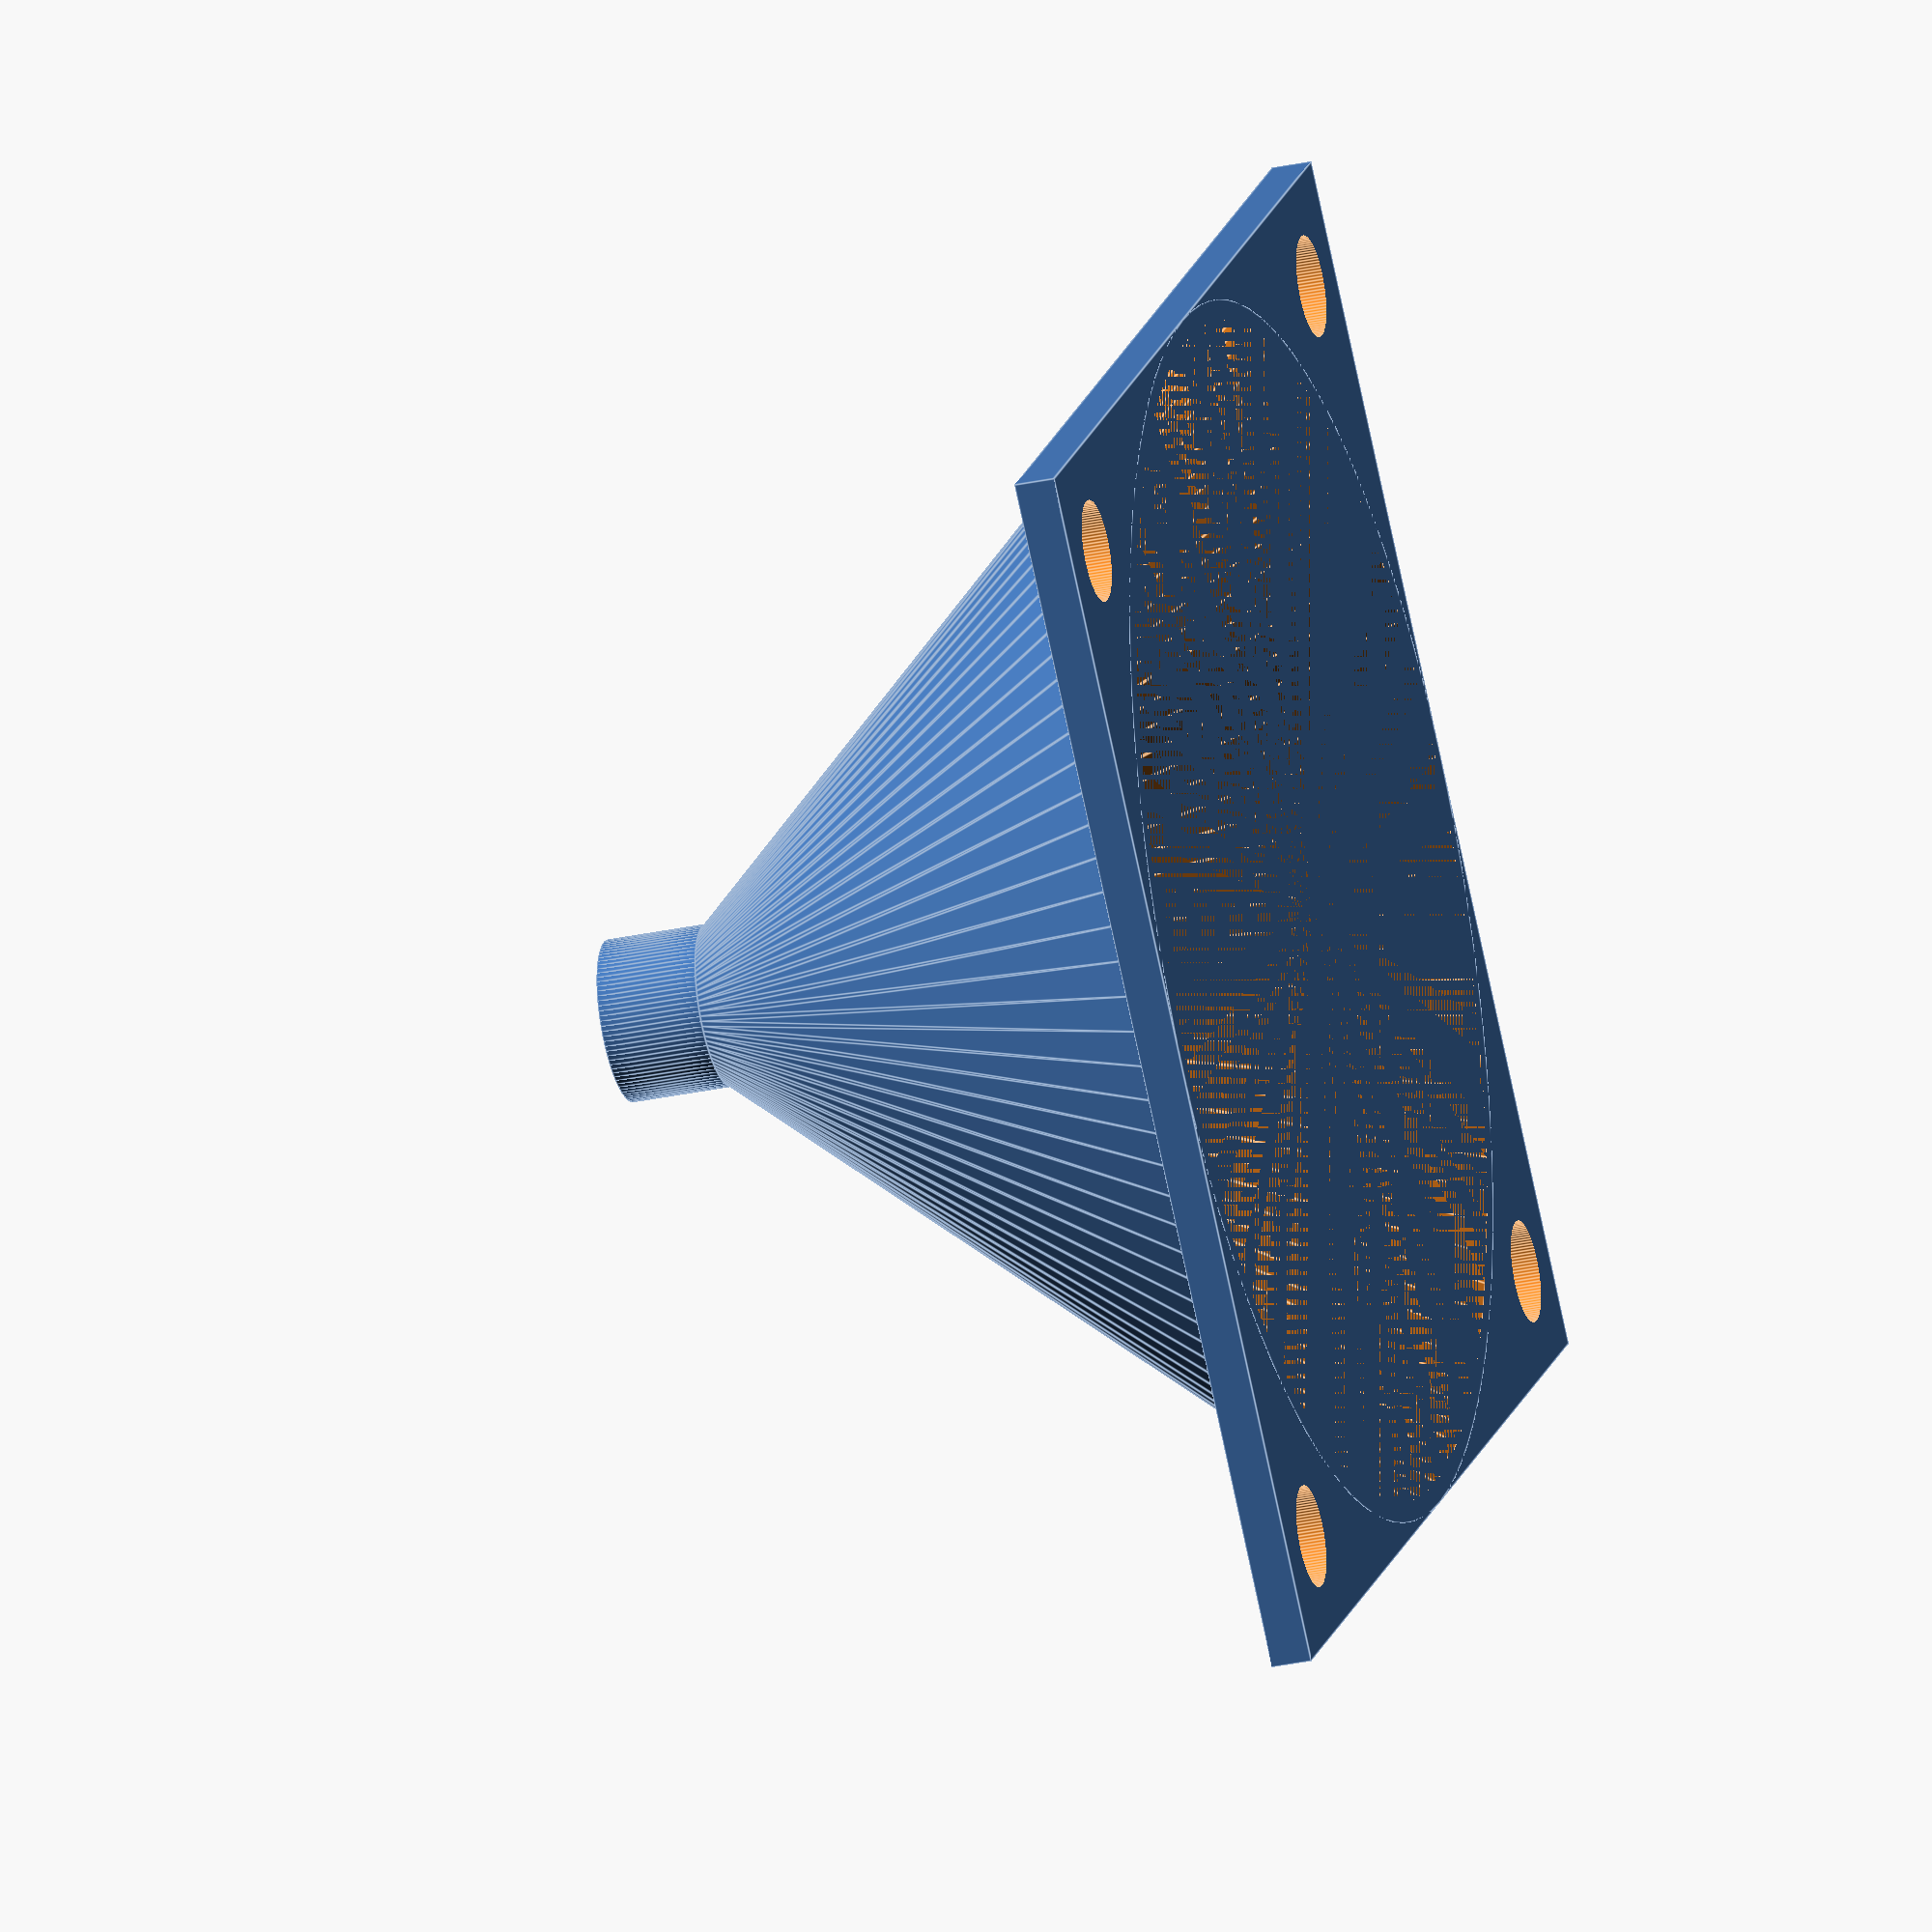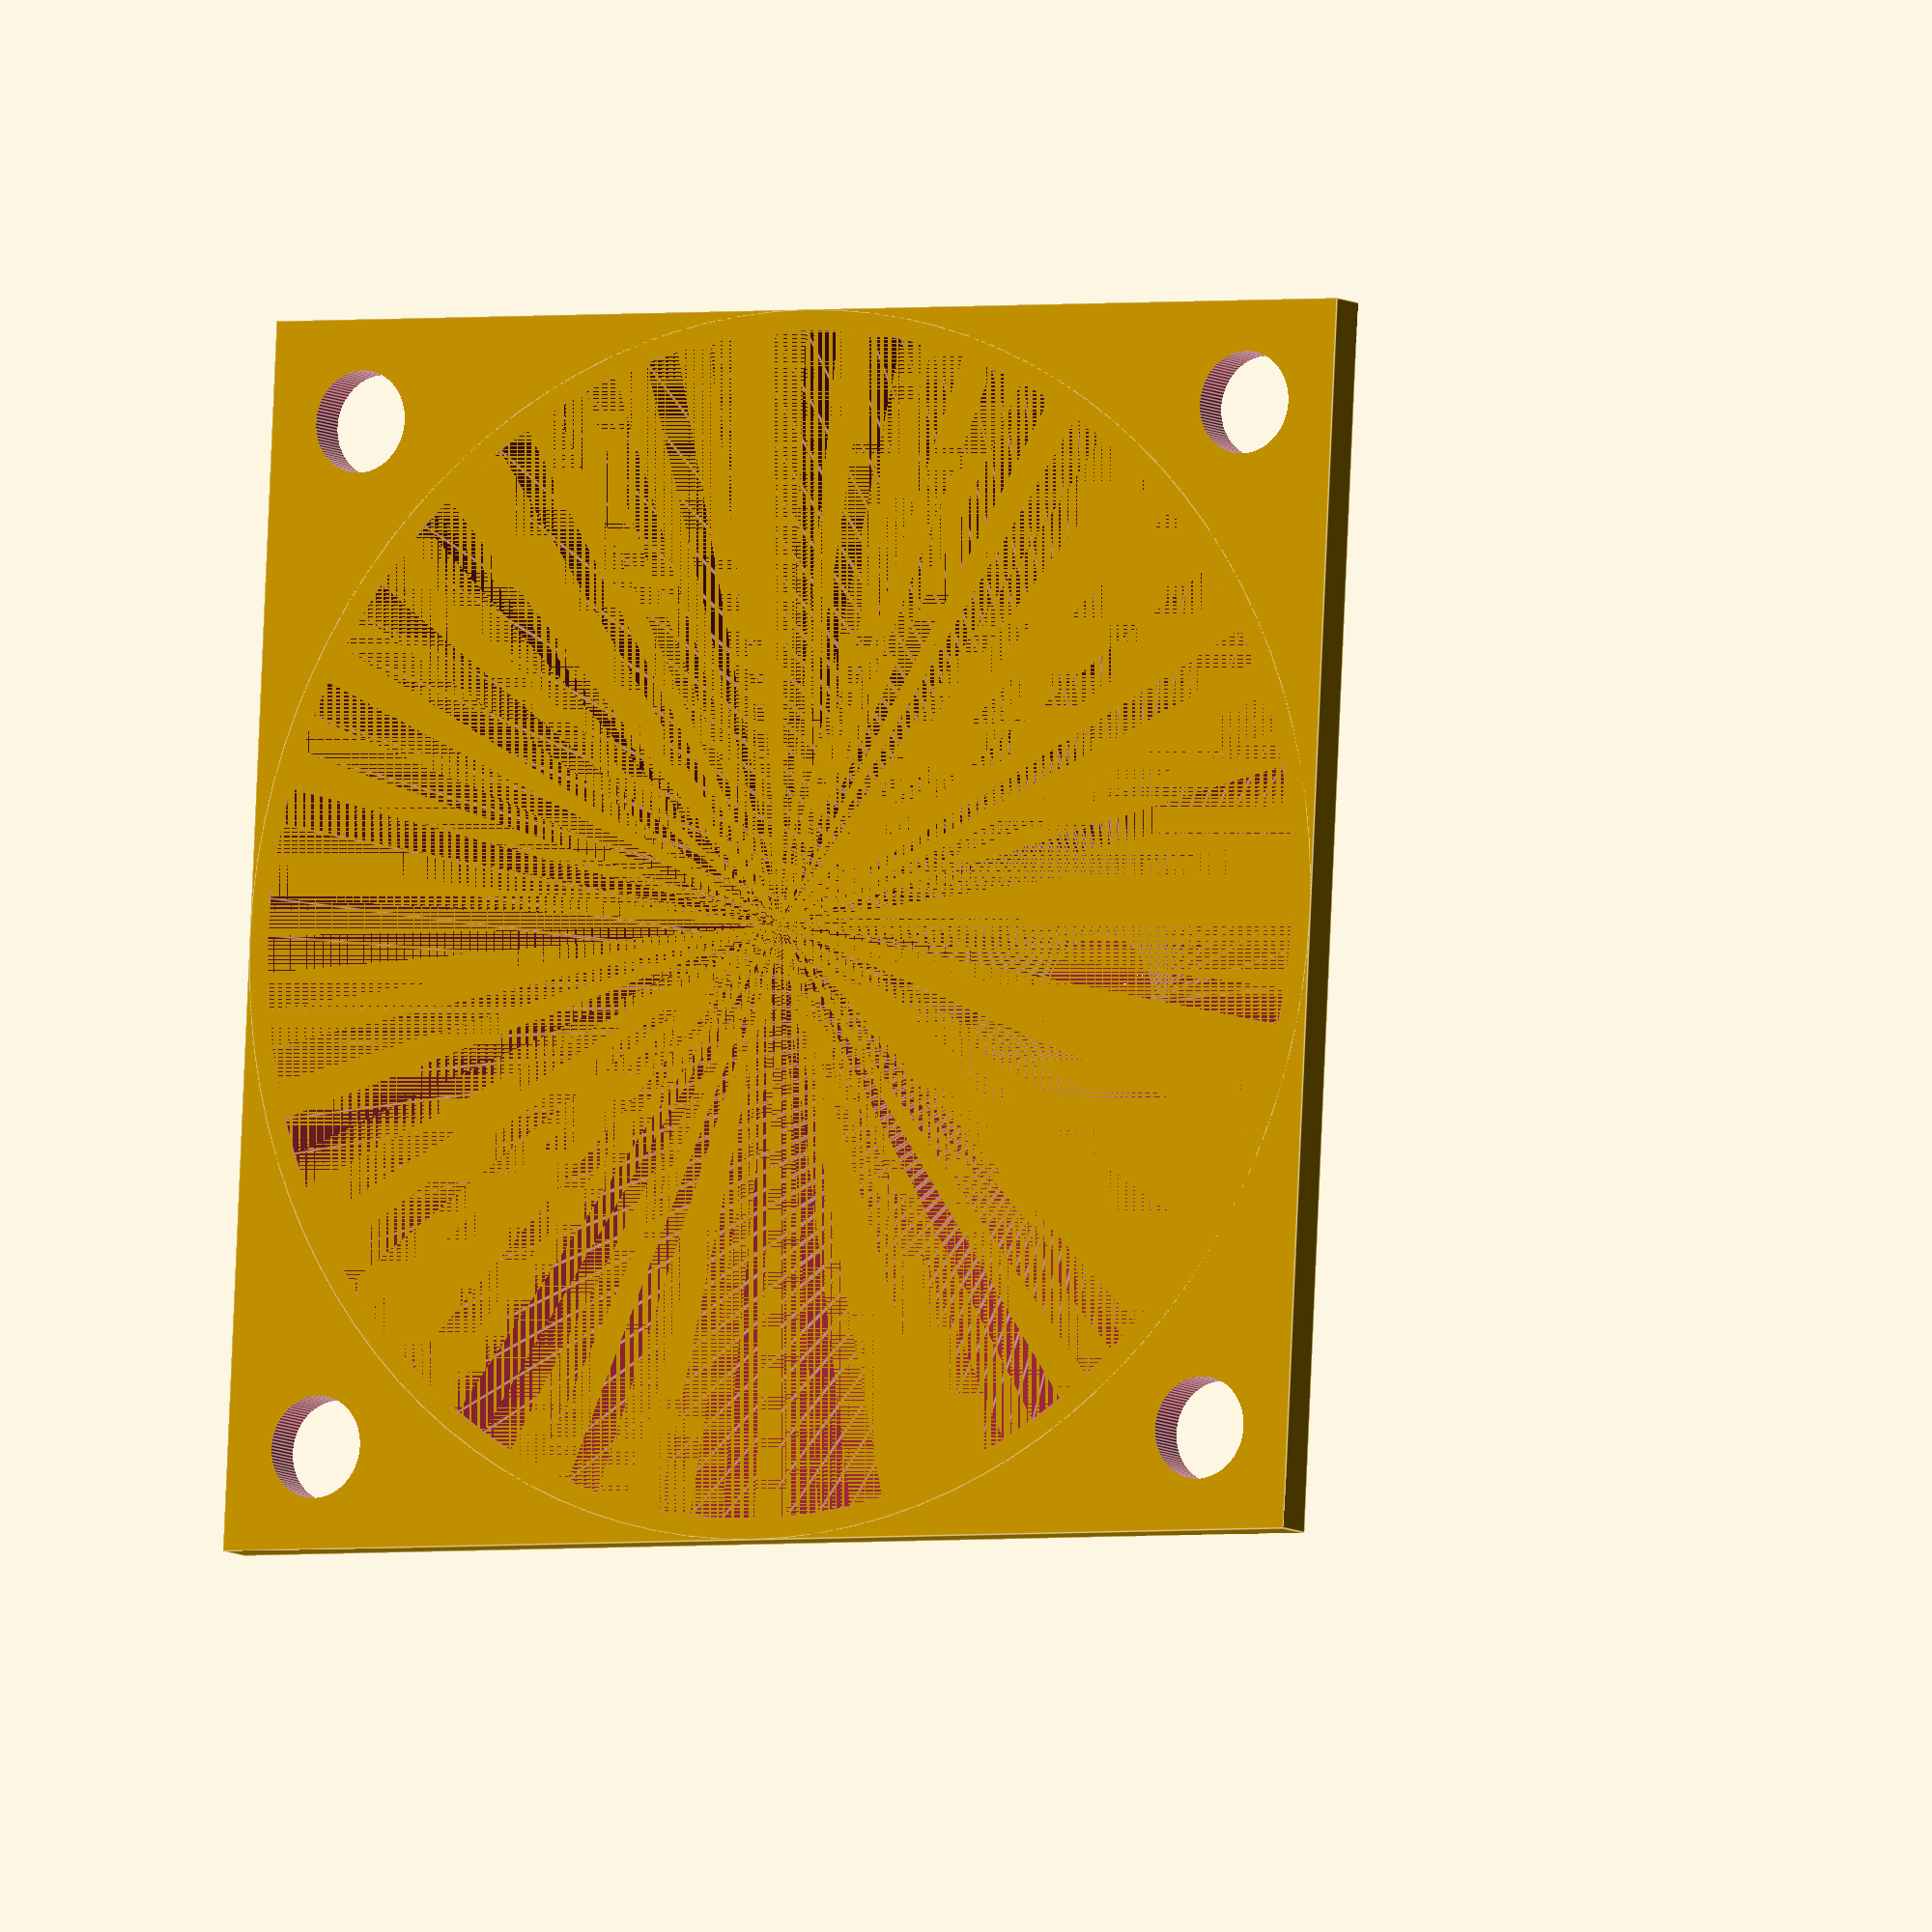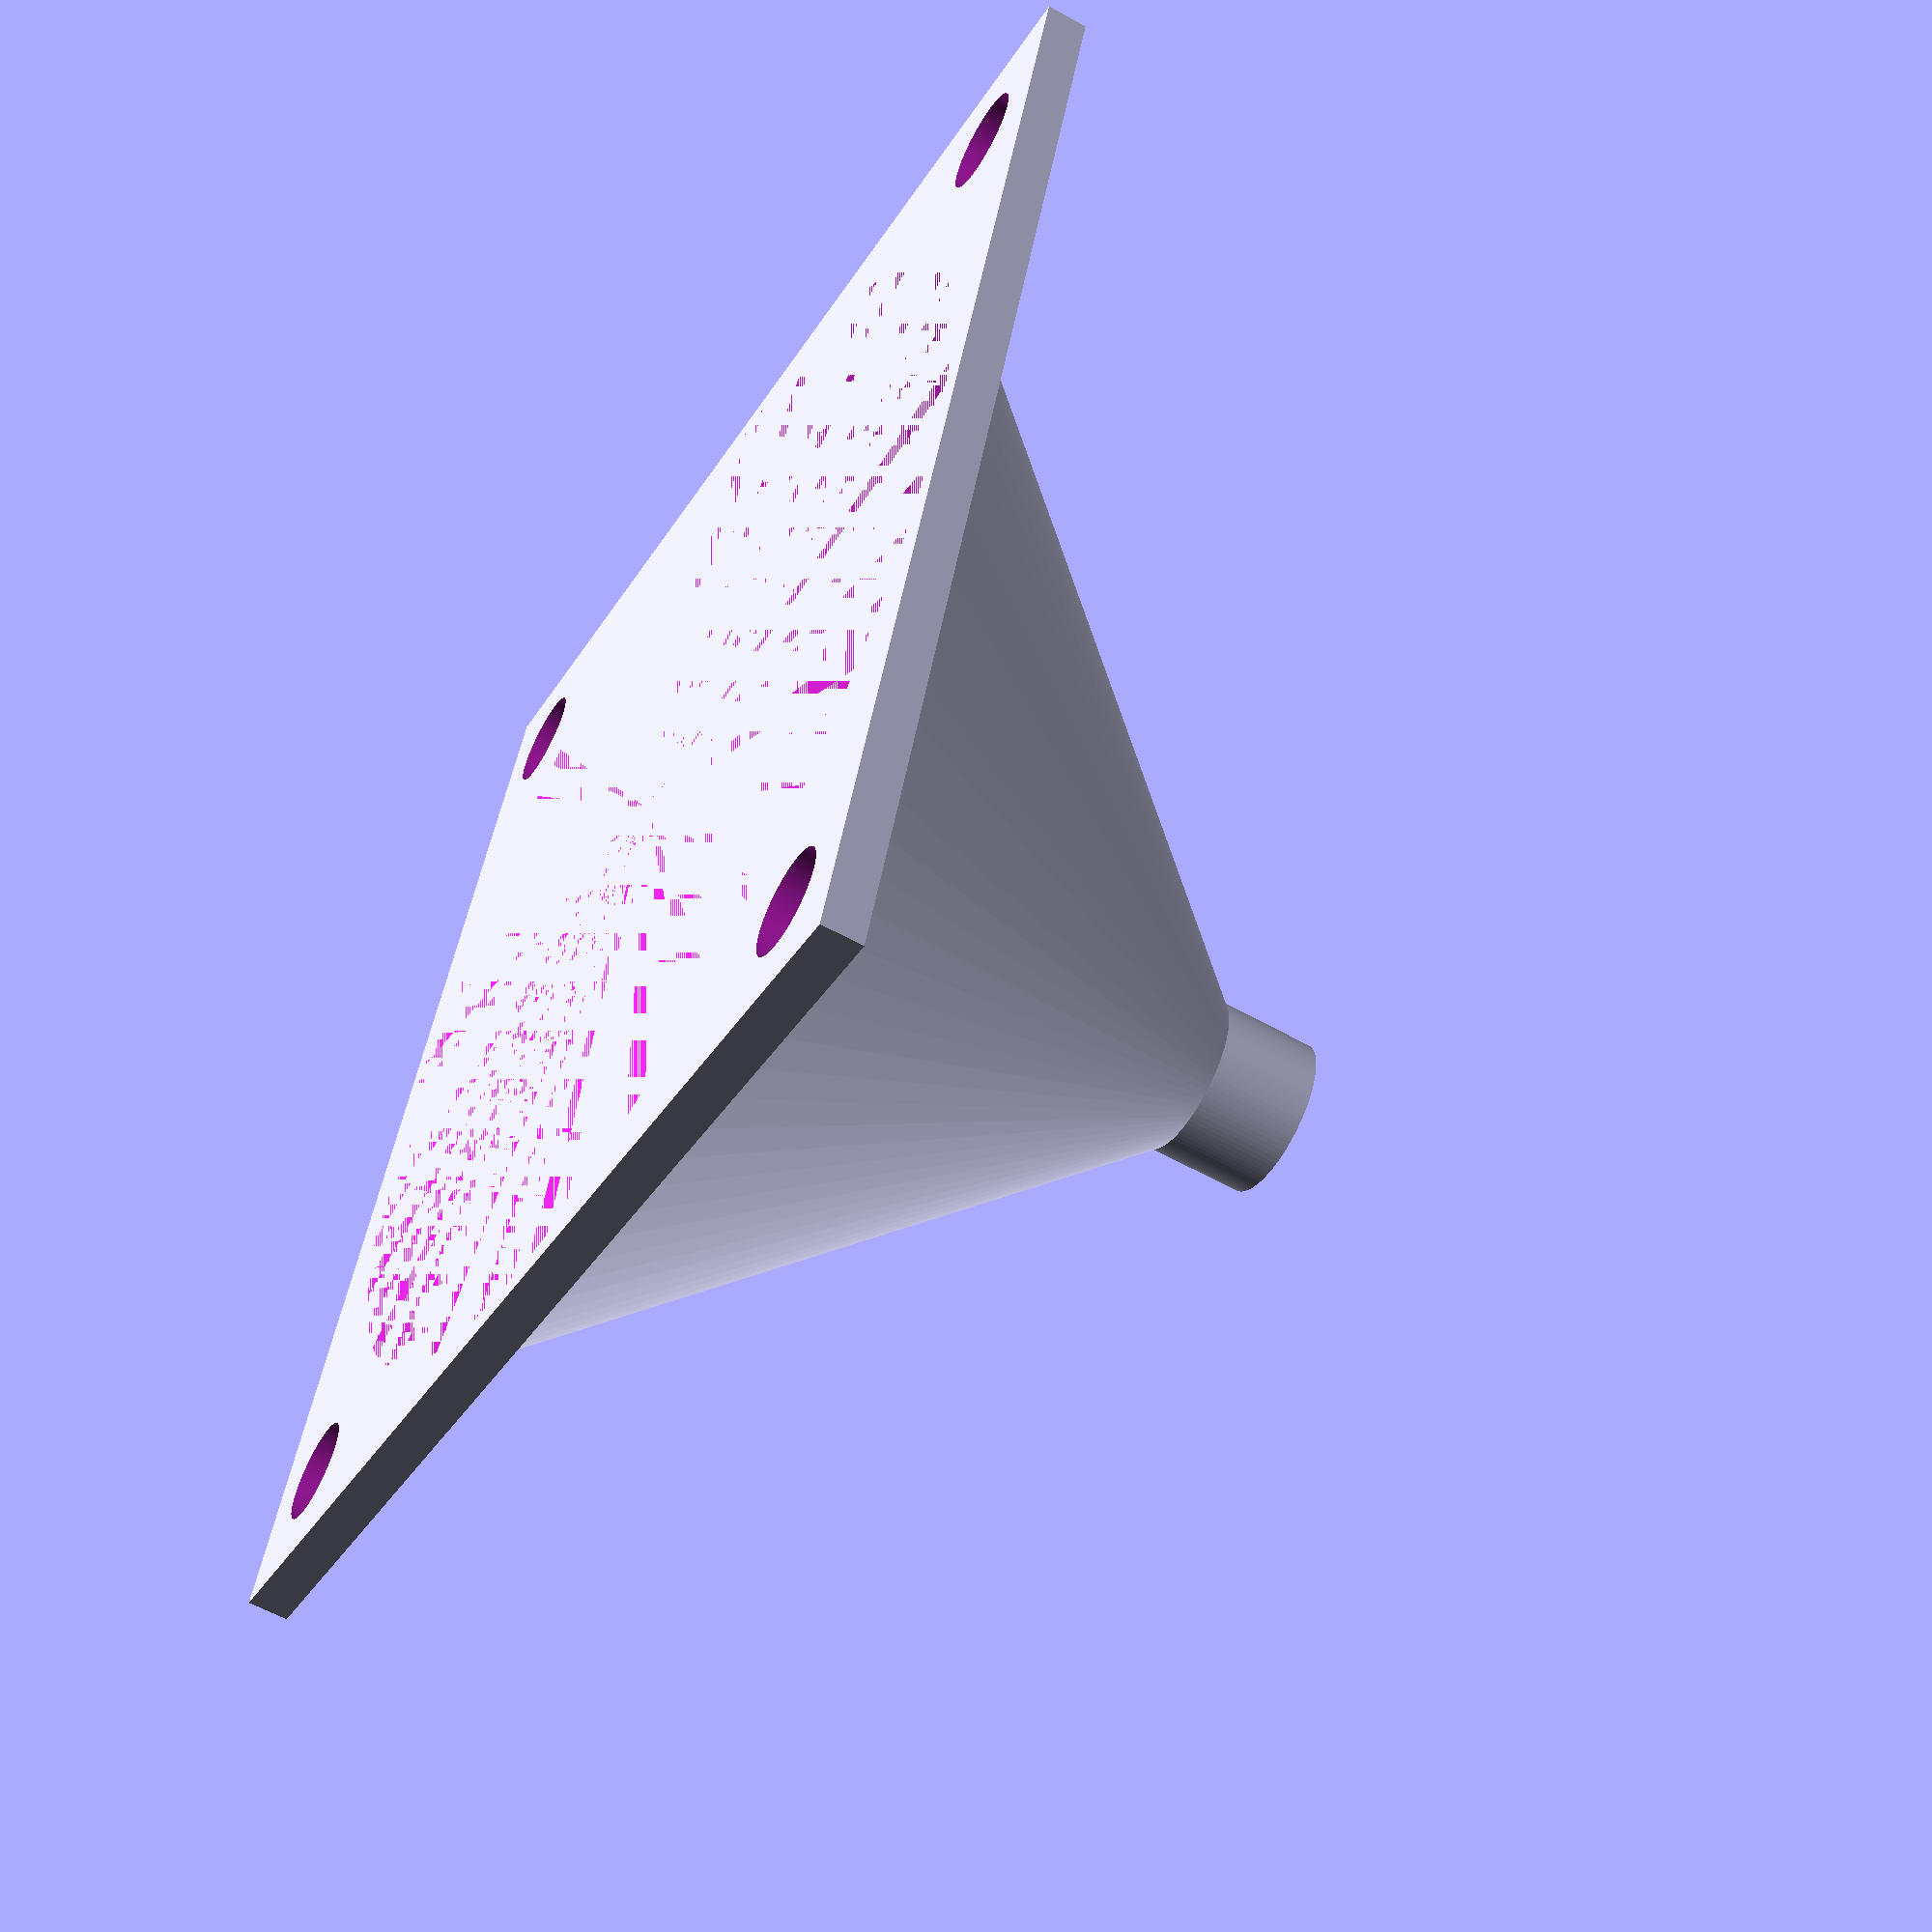
<openscad>
$fn = 100;

inf = 9999;
h = 30;
h2 = 5;
d1 = 60;
d2 = 8;
wall_thickness = 2;

module funnel(d1, d2) {
  union() {
    cylinder(h = h, d1 = d1, d2 = d2);
    translate([ 0, 0, h ]) cylinder(h = h2, d = d2);
  }
}

difference() {
  union() {
    translate([ -d1 / 2, -d1 / 2, 0 ]) cube([ d1, d1, wall_thickness ]);
    funnel(d1 = d1, d2 = d2);
  }
  funnel(d1 = d1 - wall_thickness, d2 = d2 - wall_thickness);
  translate([ d1 / 2 - 5, d1 / 2 - 5, 0 ])
      cylinder(d = 5, h = inf, center = true);
  translate([ -(d1 / 2 - 5), d1 / 2 - 5, 0 ])
      cylinder(d = 5, h = inf, center = true);
  translate([ d1 / 2 - 5, -(d1 / 2 - 5), 0 ])
      cylinder(d = 5, h = inf, center = true);
  translate([ -(d1 / 2 - 5), -(d1 / 2 - 5), 0 ])
      cylinder(d = 5, h = inf, center = true);
}

</openscad>
<views>
elev=211.1 azim=135.0 roll=72.9 proj=o view=edges
elev=7.7 azim=357.1 roll=211.0 proj=o view=edges
elev=238.7 azim=341.3 roll=300.1 proj=p view=solid
</views>
